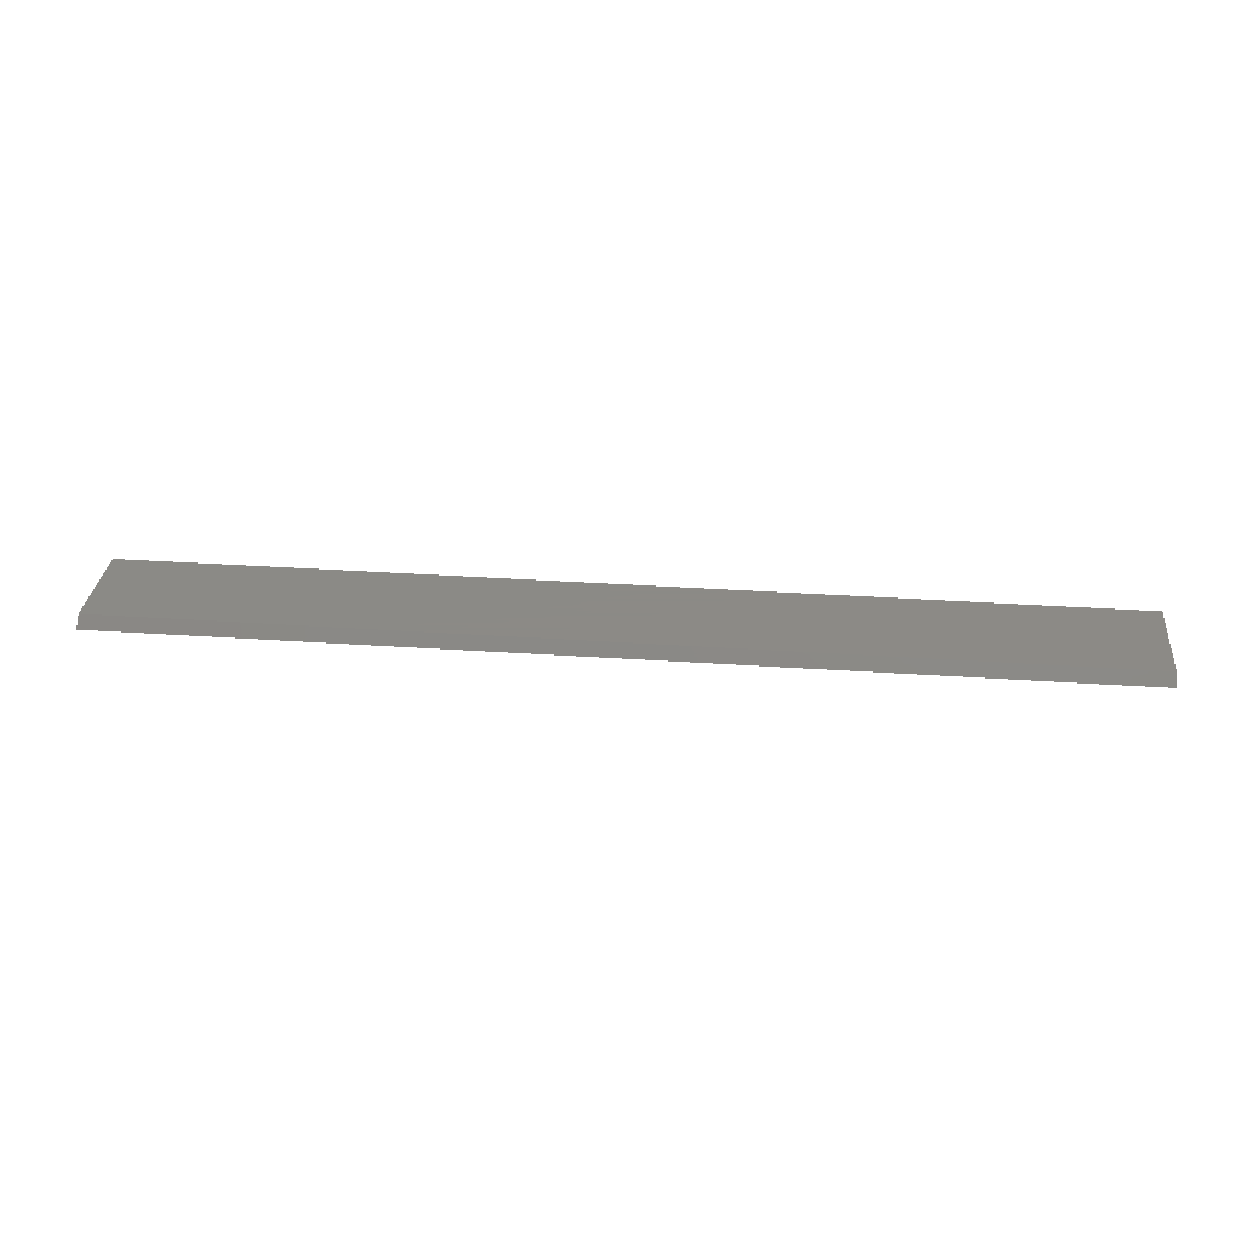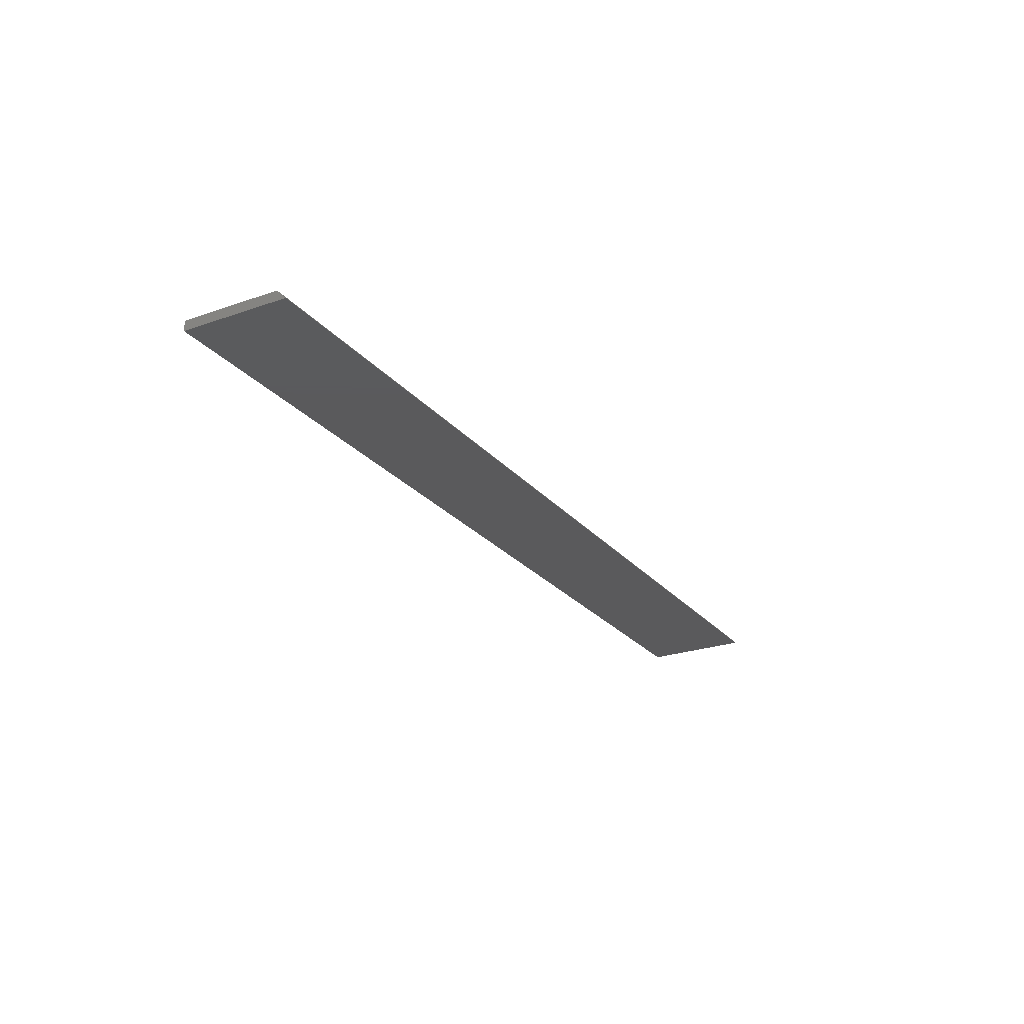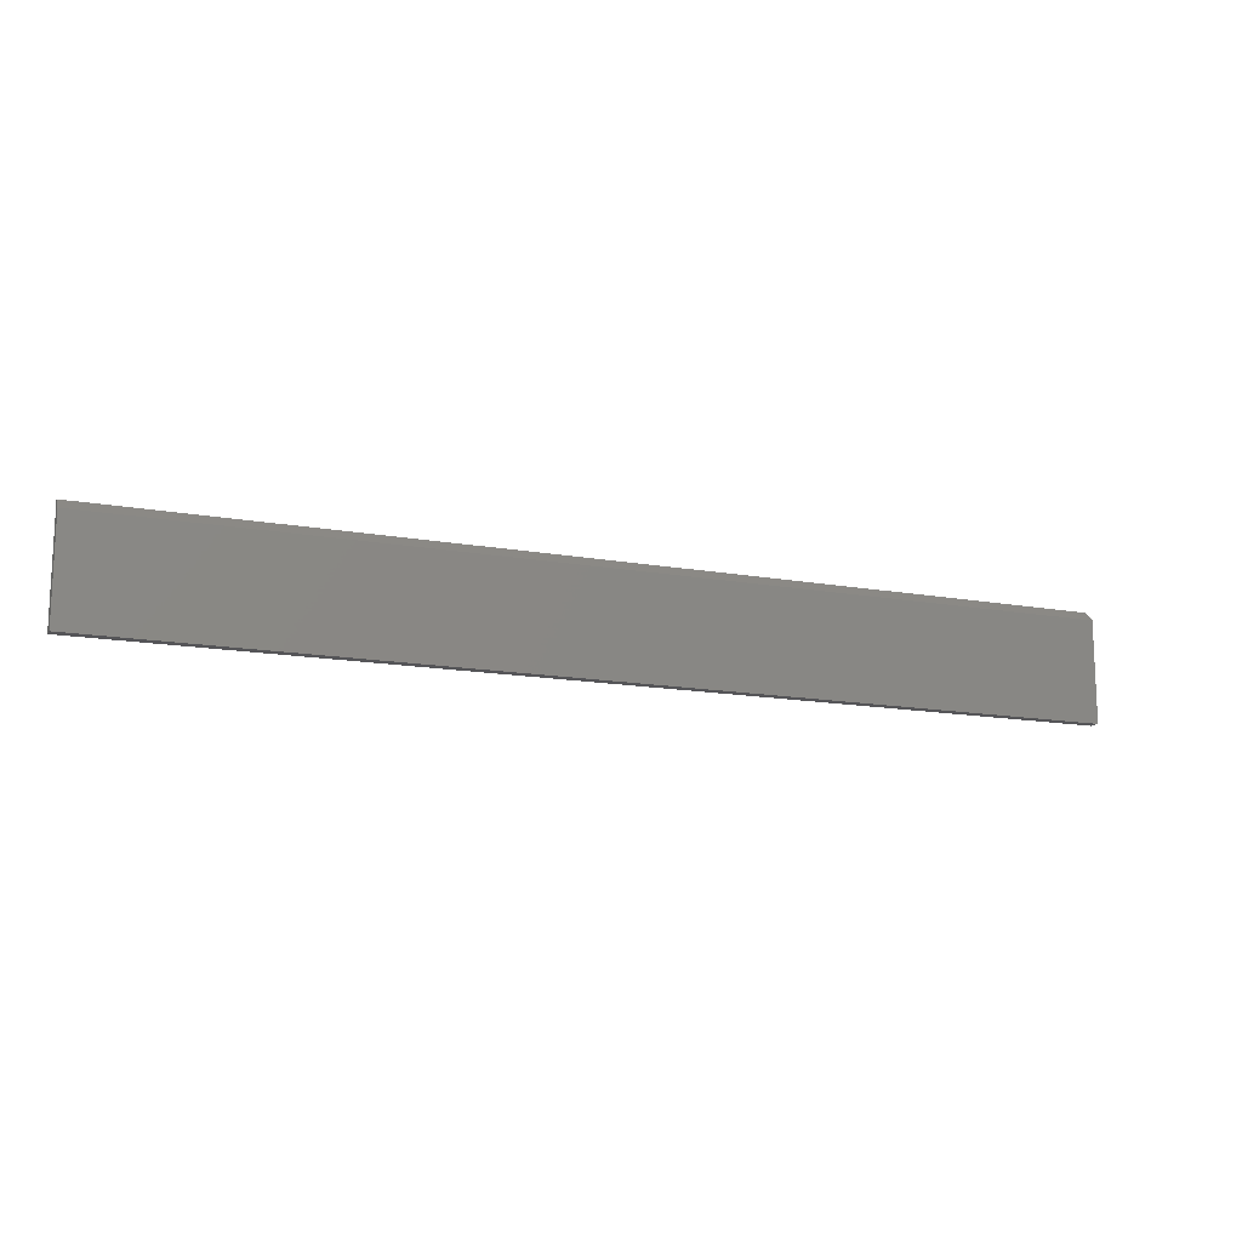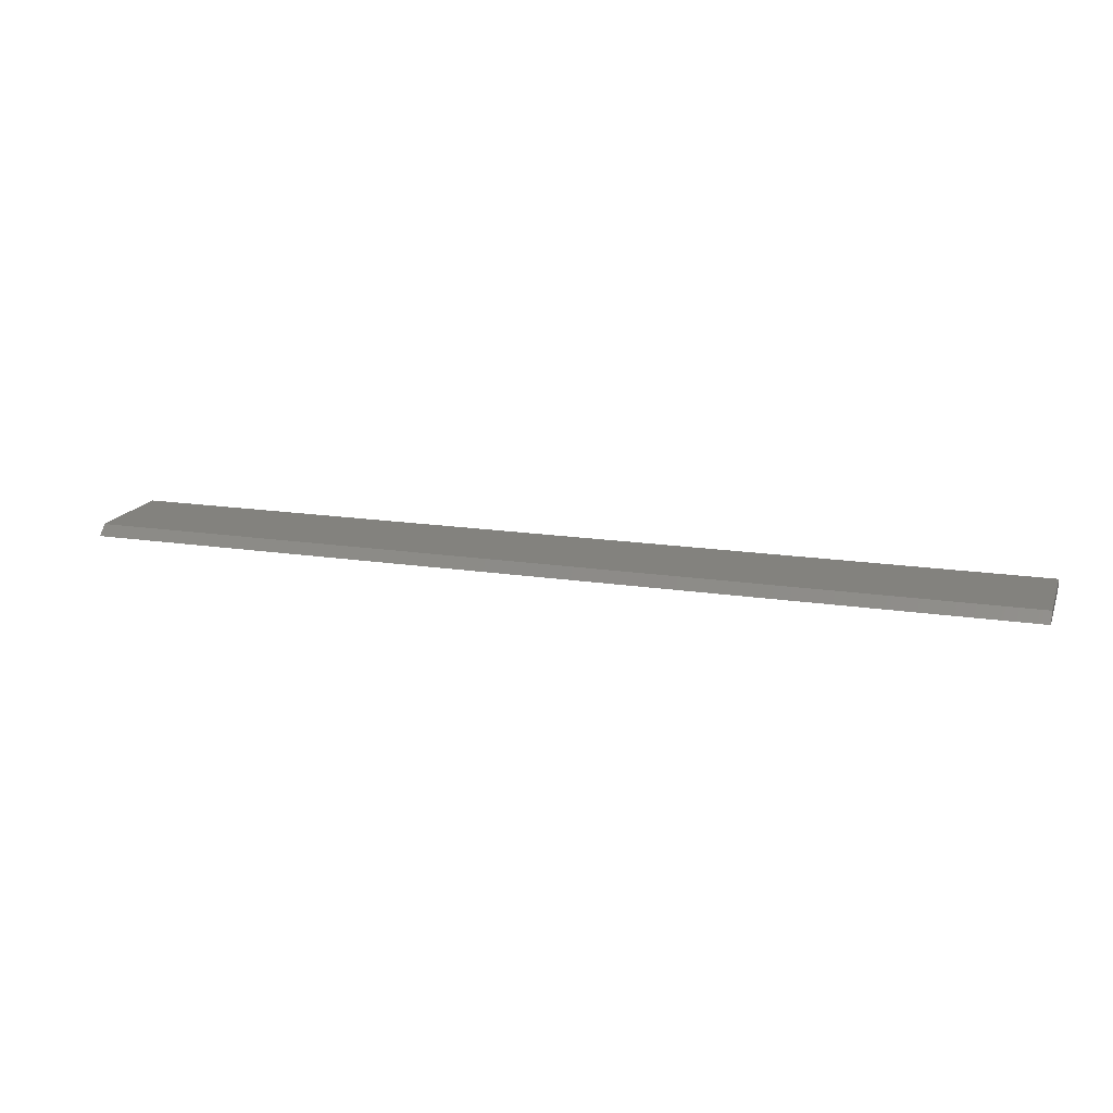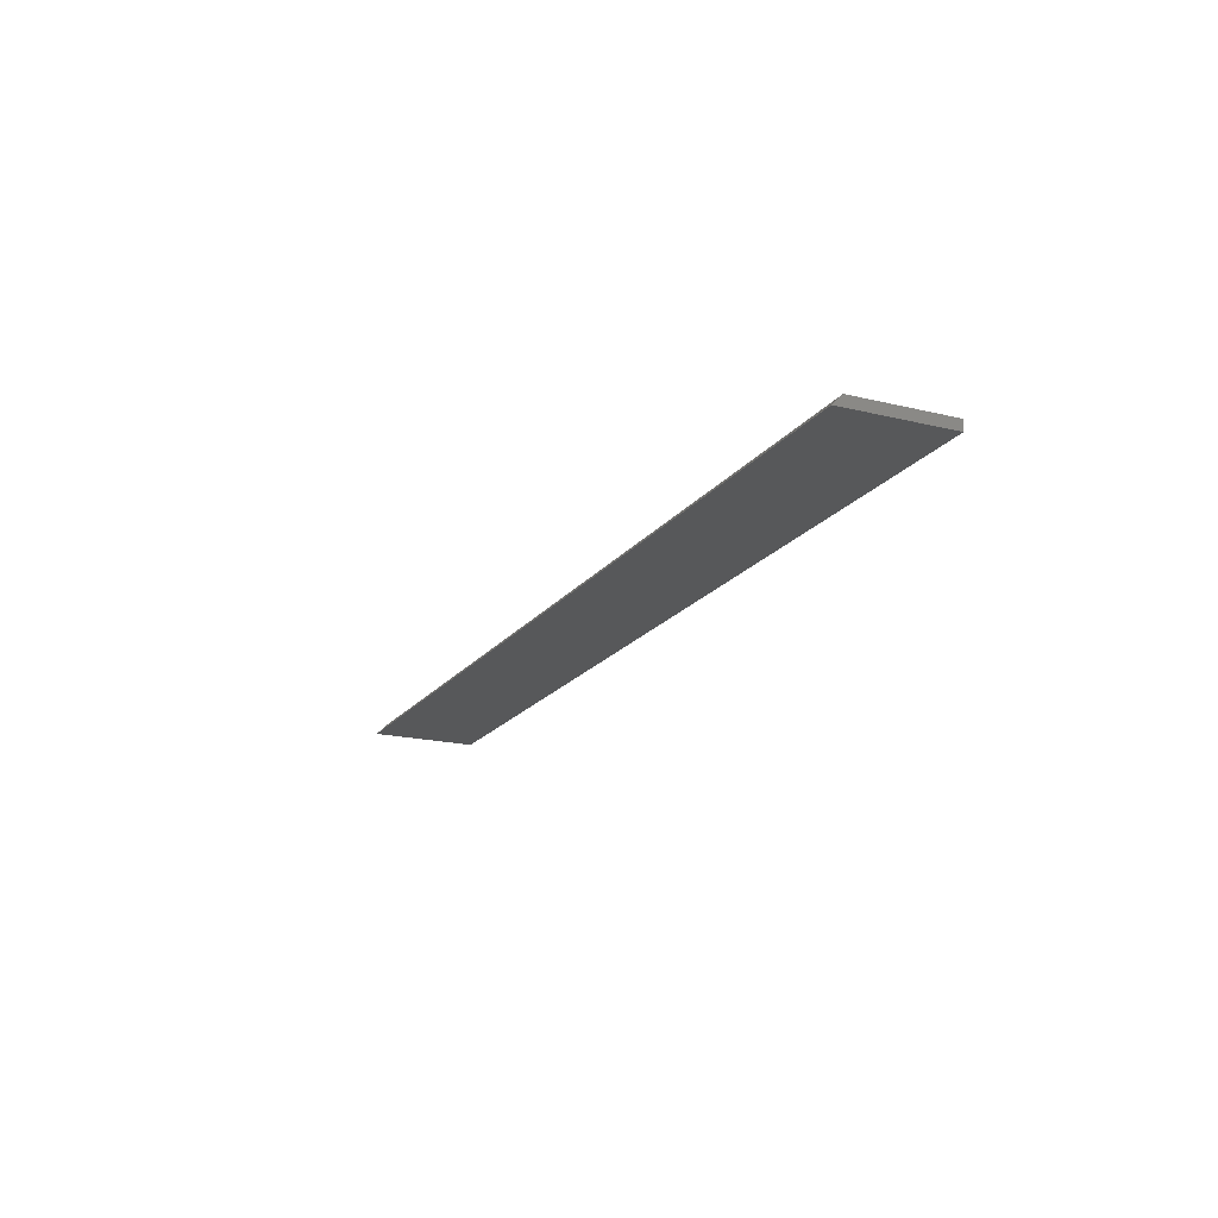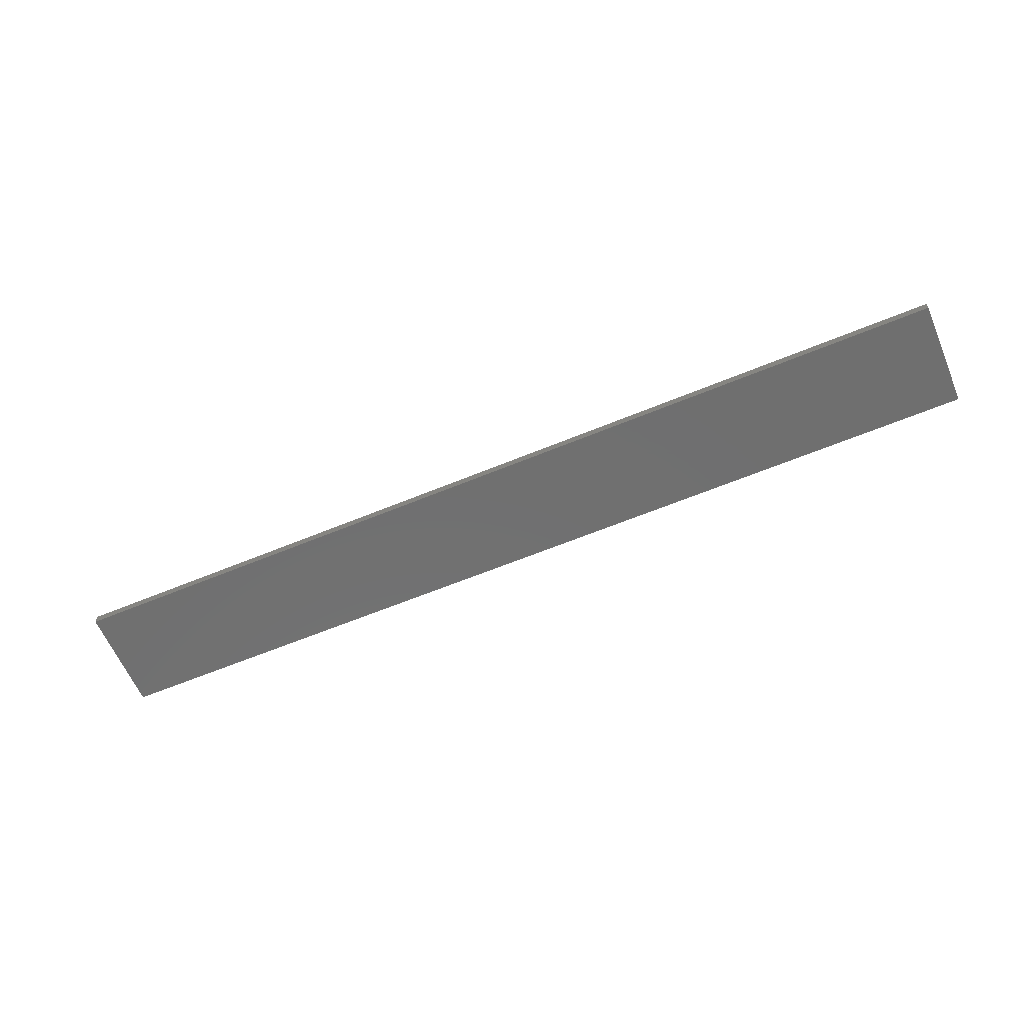
<metadata>
{"format":"stl","ext":"stl","renderer":"f3d","projection":"perspective","resolution":1024,"background":"white","views":[{"elev":31.2,"azim":-174.3,"up":"+Z"},{"elev":-24.7,"azim":119.8,"up":"+Z"},{"elev":-14.2,"azim":-22.1,"up":"+Y"},{"elev":16.6,"azim":-162.5,"up":"+Z"},{"elev":-18.7,"azim":-115.2,"up":"+Z"},{"elev":-61.6,"azim":22.9,"up":"+Z"}]}
</metadata>
<code>
# stl→obj: 8 verts, 12 faces
v 0.75 0 0
v 0.75 0.07812 0.008141
v 0.75 4.985e-19 0.008141
v 0.75 0.08594 -5.262e-18
v 0 4.985e-19 0.008141
v 0 0.07812 0.008141
v 0 0 0
v 0 0.08594 -5.262e-18
f 1 2 3
f 1 4 2
f 5 6 7
f 6 8 7
f 6 5 2
f 2 5 3
f 7 8 1
f 1 8 4
f 8 6 4
f 4 6 2
f 5 7 3
f 3 7 1

</code>
